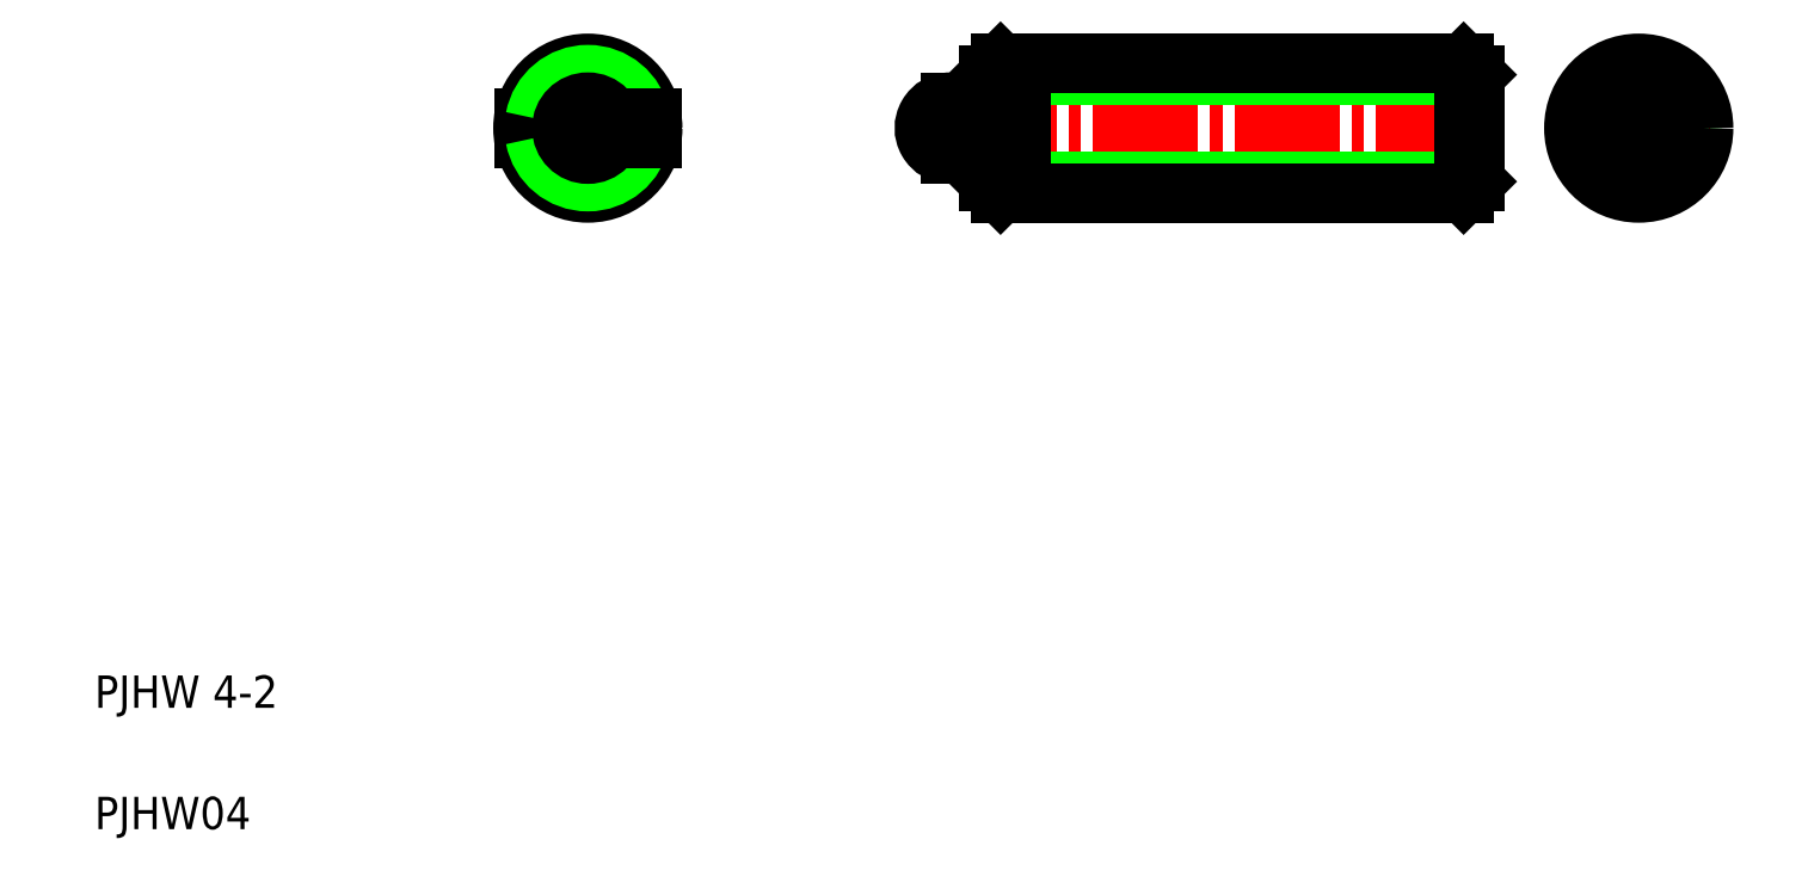
<metadata>
{"format":"dxf","ext":"dxf","renderer":"ezdxf+matplotlib","layout":"modelspace","background":"white","min_lineweight":24,"dpi":150}
</metadata>
<code>
0
SECTION
2
ENTITIES
0
LINE
8
CENTER
10
45.33
20
24.16
30
0
11
27.93
21
24.16
31
0
0
LINE
8
0
10
45.13
20
22.51
30
0
11
30.13
21
22.51
31
0
0
LINE
8
0
10
45.13
20
25.81
30
0
11
30.13
21
25.81
31
0
0
LINE
8
0
10
44.78
20
22.16
30
0
11
30.48
21
22.16
31
0
0
LINE
8
0
10
30.48
20
26.16
30
0
11
44.78
21
26.16
31
0
0
LINE
8
CENTER
10
17.73
20
21.96
30
0
11
17.73
21
26.36
31
0
0
TEXT
8
0
10
2.5
20
6.25
30
0
40
1
1
PJHW 4-2
0
TEXT
8
0
10
2.5
20
2.5
30
0
40
1
1
PJHW04
0
LINE
8
CENTER
10
15.53
20
24.16
30
0
11
19.93
21
24.16
31
0
0
CIRCLE
8
0
10
17.73
20
24.16
30
0
40
2
0
LINE
8
0
10
16.99
20
23.86
30
0
11
15.76
21
23.86
31
0
0
LINE
8
0
10
16.99
20
24.46
30
0
11
15.76
21
24.46
31
0
0
ARC
8
0
10
17.73
20
24.16
30
0
40
1.65
50
10.48
51
169.5
0
ARC
8
0
10
17.73
20
24.16
30
0
40
1.65
50
190.5
51
349.5
0
CIRCLE
8
0
10
17.73
20
24.16
30
0
40
0.8
0
LINE
8
0
10
19.71
20
23.86
30
0
11
18.47
21
23.86
31
0
0
LINE
8
0
10
19.71
20
24.46
30
0
11
18.47
21
24.46
31
0
0
ARC
8
0
10
28.93
20
24.16
30
0
40
0.8
50
90
51
270
0
LINE
8
0
10
31.13
20
23.86
30
0
11
31.13
21
24.46
31
0
0
LINE
8
0
10
30.13
20
23.36
30
0
11
28.93
21
23.36
31
0
0
LINE
8
0
10
30.13
20
22.51
30
0
11
30.13
21
23.86
31
0
0
LINE
8
0
10
30.48
20
22.16
30
0
11
30.48
21
23.86
31
0
0
LINE
8
0
10
30.48
20
22.16
30
0
11
30.13
21
22.51
31
0
0
LINE
8
0
10
30.13
20
23.86
30
0
11
31.13
21
23.86
31
0
0
LINE
8
0
10
30.13
20
24.96
30
0
11
28.93
21
24.96
31
0
0
LINE
8
0
10
30.13
20
24.46
30
0
11
30.13
21
25.81
31
0
0
LINE
8
0
10
30.48
20
24.46
30
0
11
30.48
21
26.16
31
0
0
LINE
8
0
10
31.13
20
24.46
30
0
11
30.13
21
24.46
31
0
0
LINE
8
0
10
30.13
20
25.81
30
0
11
30.48
21
26.16
31
0
0
LINE
8
0
10
34.05
20
26.16
30
0
11
34.05
21
26.16
31
0
0
LINE
8
CENTER
10
50.19
20
21.96
30
0
11
50.19
21
26.36
31
0
0
CIRCLE
8
0
10
50.19
20
24.16
30
0
40
1.65
0
LINE
8
CENTER
10
47.99
20
24.16
30
0
11
52.39
21
24.16
31
0
0
CIRCLE
8
0
10
50.19
20
24.16
30
0
40
2
0
LINE
8
0
10
37.63
20
26.16
30
0
11
37.63
21
26.16
31
0
0
LINE
8
0
10
45.13
20
25.81
30
0
11
45.13
21
22.51
31
0
0
LINE
8
0
10
44.78
20
22.16
30
0
11
44.78
21
26.16
31
0
0
LINE
8
0
10
44.78
20
22.16
30
0
11
45.13
21
22.51
31
0
0
LINE
8
0
10
45.13
20
25.81
30
0
11
44.78
21
26.16
31
0
0
LINE
8
0
10
50.84
20
23.79
30
0
11
50.84
21
24.54
31
0
0
LINE
8
0
10
49.54
20
24.54
30
0
11
49.54
21
23.79
31
0
0
LINE
8
0
10
49.54
20
23.79
30
0
11
50.19
21
23.41
31
0
0
LINE
8
0
10
50.19
20
23.41
30
0
11
50.84
21
23.79
31
0
0
LINE
8
0
10
50.19
20
24.91
30
0
11
49.54
21
24.54
31
0
0
LINE
8
0
10
50.84
20
24.54
30
0
11
50.19
21
24.91
31
0
0
ENDSEC
0
EOF

</code>
